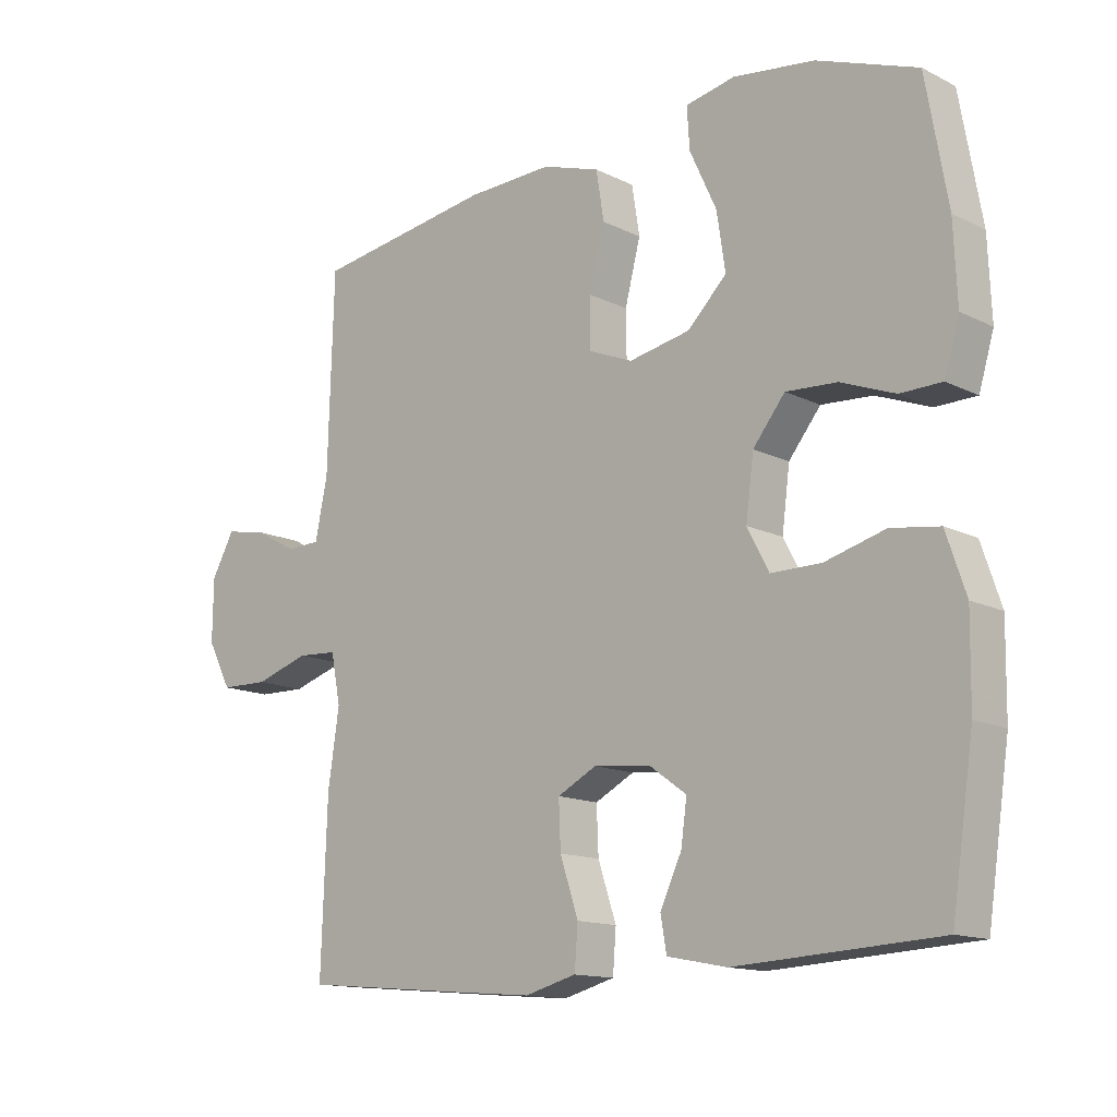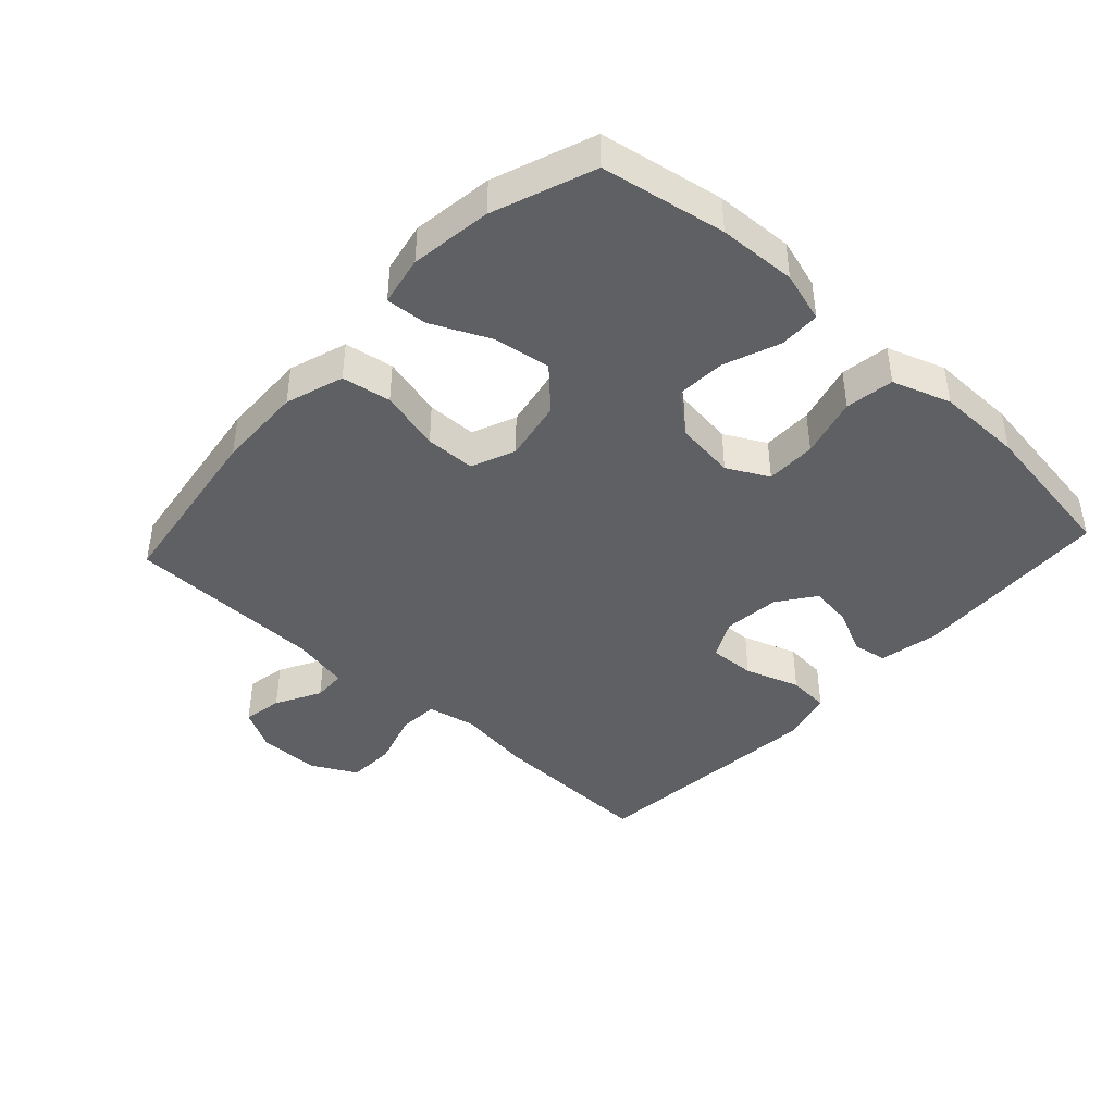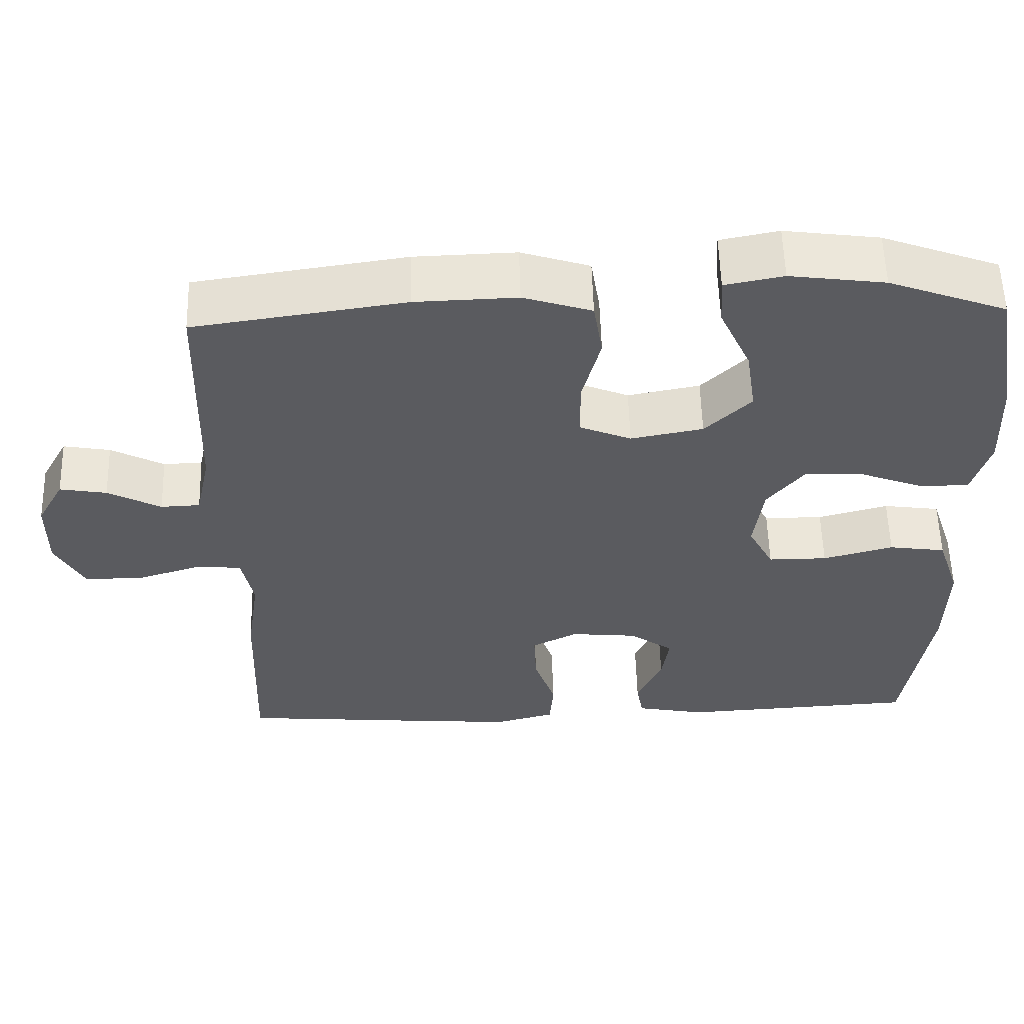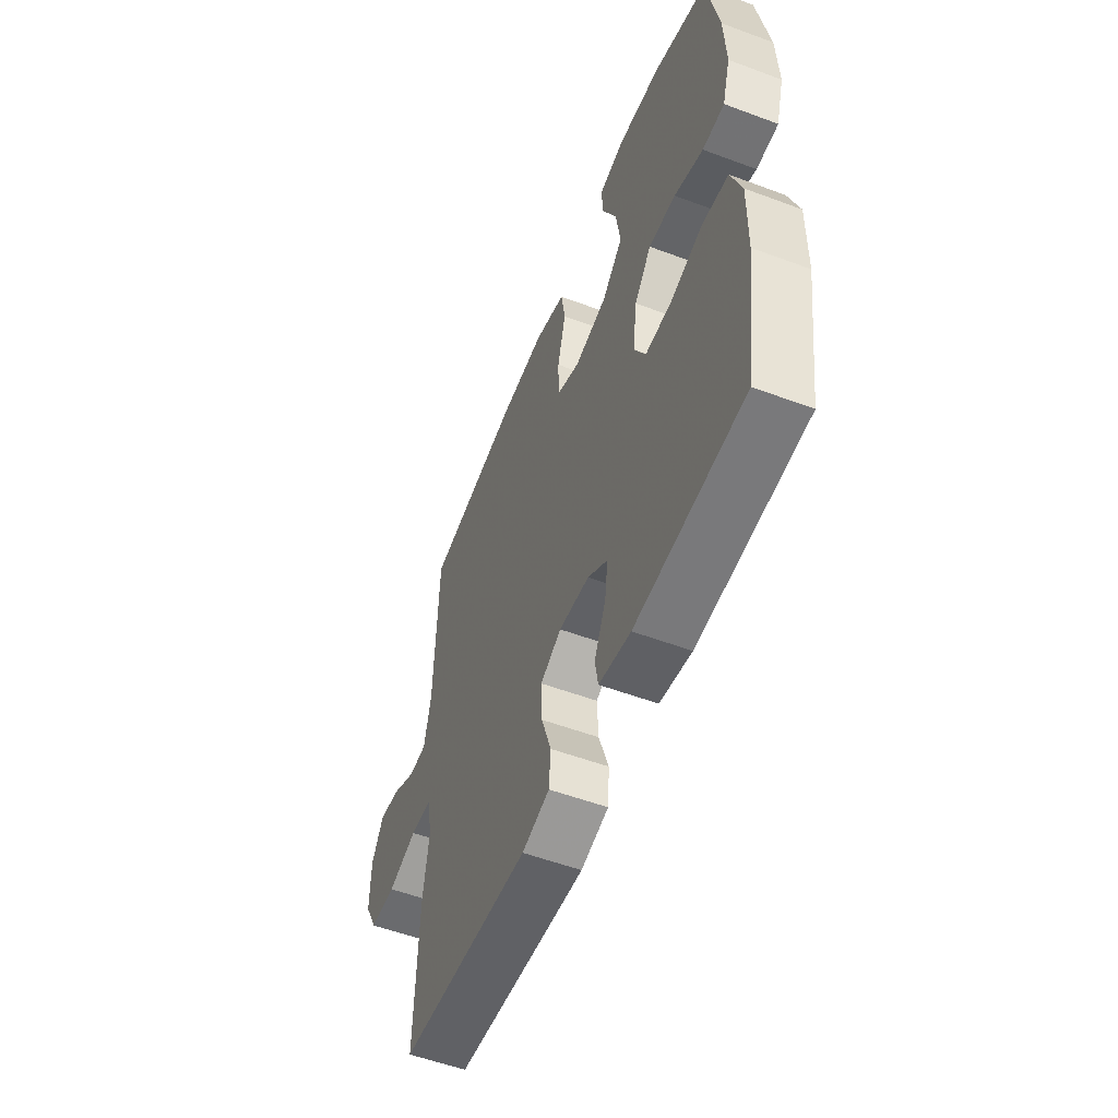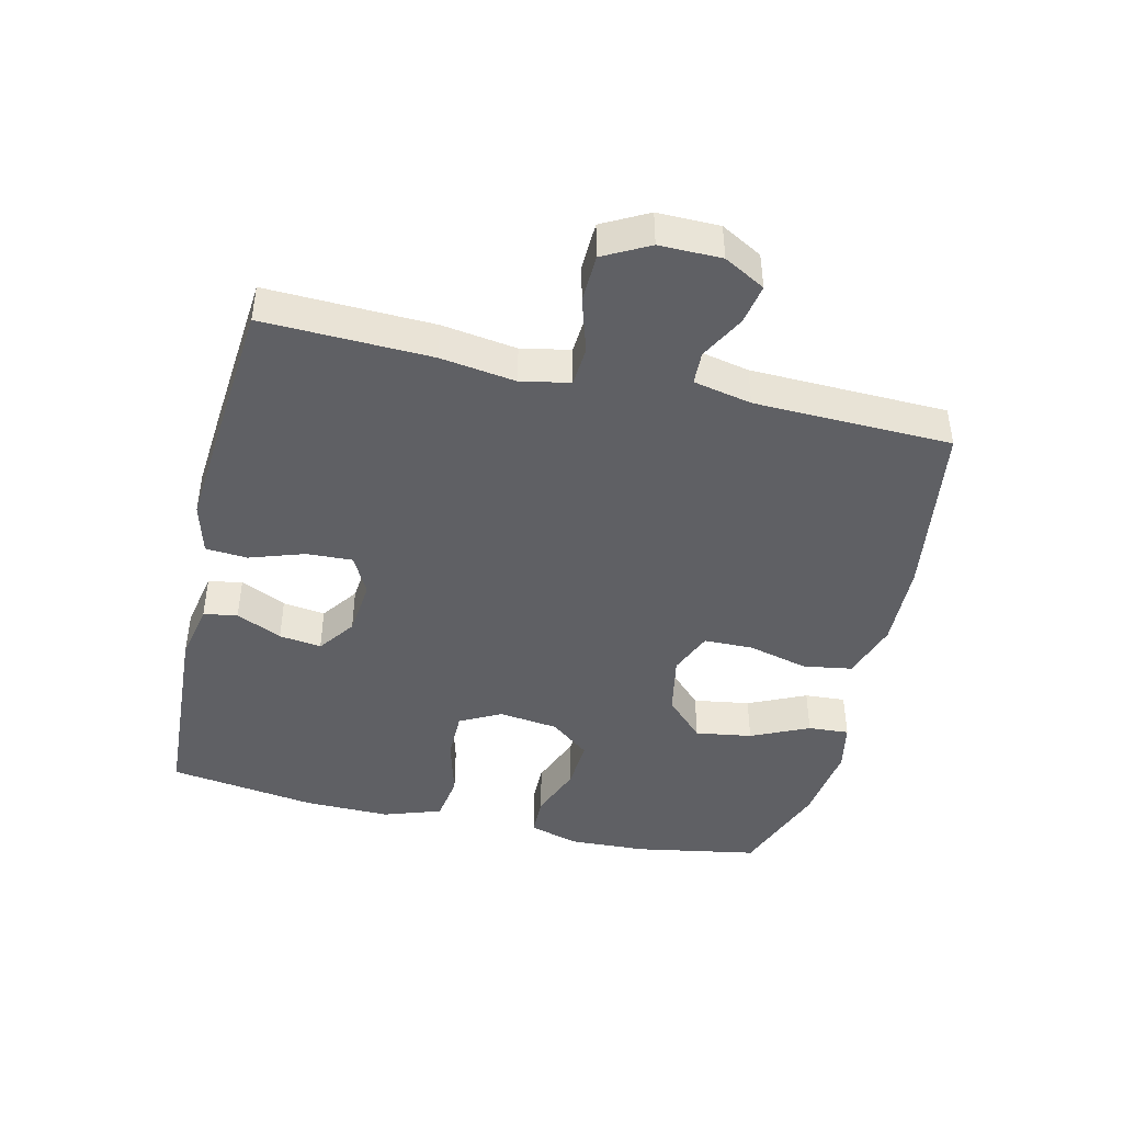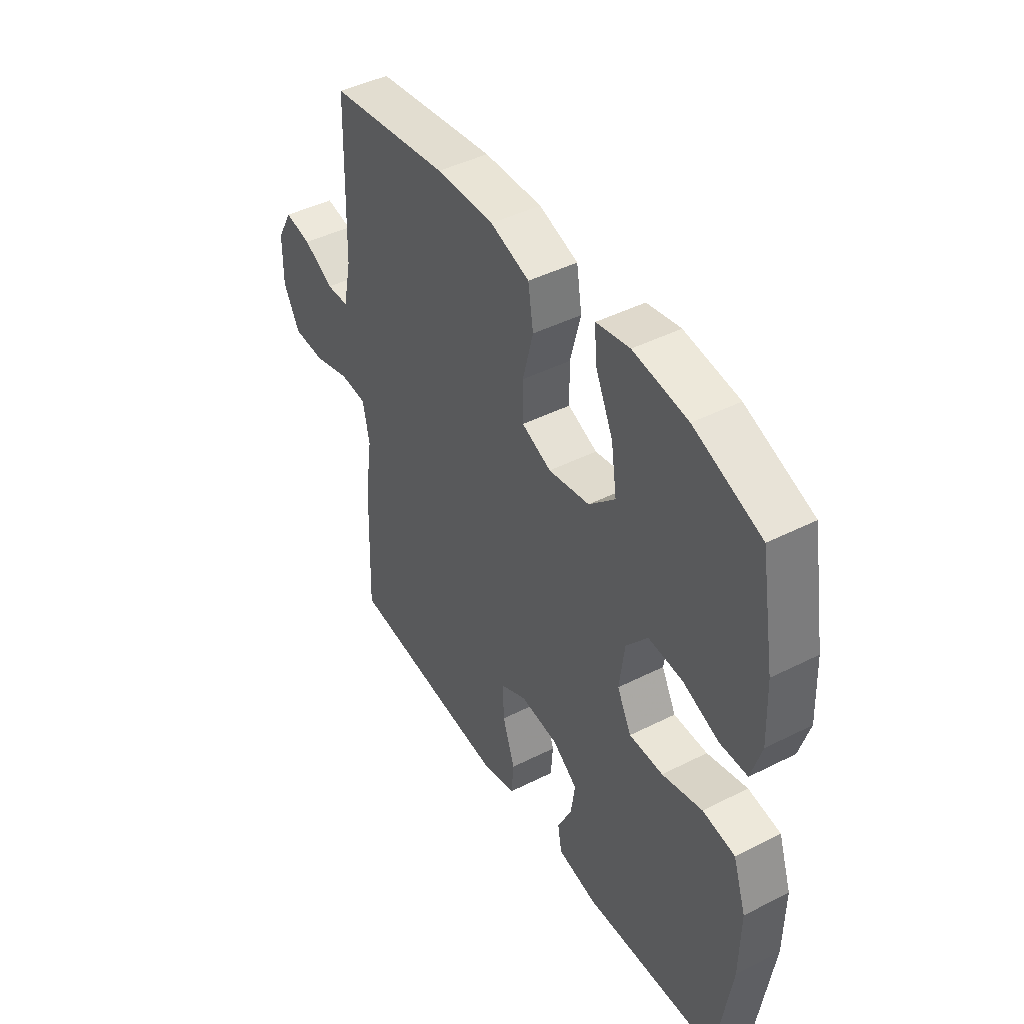
<metadata>
{"format":"obj","ext":"obj","renderer":"f3d","projection":"perspective","resolution":1024,"background":"white","views":[{"elev":-13.9,"azim":42.5,"up":"+Z"},{"elev":-42.2,"azim":47.4,"up":"+Y"},{"elev":56.8,"azim":-1.6,"up":"+Z"},{"elev":-54.8,"azim":68.5,"up":"+Z"},{"elev":-44.0,"azim":-103.1,"up":"+Y"},{"elev":44.4,"azim":59.5,"up":"+Z"}]}
</metadata>
<code>
v 0.5 0.07 0.5
v 0.533 0.07 0.311
v 0.538 0.07 0.192
v 0.515 0.07 0.115
v 0.452 0.07 0.114
v 0.369 0.07 0.146
v 0.291 0.07 0.151
v 0.242 0.07 0.09
v 0.23 0.07 -0.002
v 0.263 0.07 -0.065
v 0.34 0.07 -0.065
v 0.432 0.07 -0.04
v 0.506 0.07 -0.051
v 0.536 0.07 -0.14
v 0.534 0.07 -0.272
v 0.5 0.07 -0.5
v 0.191 0.07 -0.517
v 0.1 0.07 -0.499
v 0.091 0.07 -0.447
v 0.124 0.07 -0.377
v 0.133 0.07 -0.312
v 0.076 0.07 -0.271
v -0.011 0.07 -0.262
v -0.071 0.07 -0.293
v -0.068 0.07 -0.364
v -0.04 0.07 -0.448
v -0.045 0.07 -0.512
v -0.124 0.07 -0.533
v -0.244 0.07 -0.523
v -0.5 0.07 -0.5
v -0.491 0.07 -0.243
v -0.474 0.07 -0.128
v -0.489 0.07 -0.053
v -0.55 0.07 -0.049
v -0.634 0.07 -0.075
v -0.708 0.07 -0.073
v -0.745 0.07 -0.003
v -0.744 0.07 0.092
v -0.709 0.07 0.155
v -0.648 0.07 0.144
v -0.579 0.07 0.107
v -0.528 0.07 0.109
v -0.509 0.07 0.198
v -0.5 0.07 0.5
v -0.226 0.07 0.54
v -0.094 0.07 0.544
v -0.005 0.07 0.515
v 0.007 0.07 0.44
v -0.017 0.07 0.347
v -0.016 0.07 0.271
v 0.051 0.07 0.243
v 0.145 0.07 0.261
v 0.205 0.07 0.32
v 0.192 0.07 0.407
v 0.151 0.07 0.496
v 0.147 0.07 0.559
v 0.223 0.07 0.574
v 0.347 0.07 0.557
v 0.5 0 0.5
v 0.533 0 0.311
v 0.538 0 0.192
v 0.515 0 0.115
v 0.452 0 0.114
v 0.369 0 0.146
v 0.291 0 0.151
v 0.242 0 0.09
v 0.23 0 -0.002
v 0.263 0 -0.065
v 0.34 0 -0.065
v 0.432 0 -0.04
v 0.506 0 -0.051
v 0.536 0 -0.14
v 0.534 0 -0.272
v 0.5 0 -0.5
v 0.191 0 -0.517
v 0.1 0 -0.499
v 0.091 0 -0.447
v 0.124 0 -0.377
v 0.133 0 -0.312
v 0.076 0 -0.271
v -0.011 0 -0.262
v -0.071 0 -0.293
v -0.068 0 -0.364
v -0.04 0 -0.448
v -0.045 0 -0.512
v -0.124 0 -0.533
v -0.244 0 -0.523
v -0.5 0 -0.5
v -0.491 0 -0.243
v -0.474 0 -0.128
v -0.489 0 -0.053
v -0.55 0 -0.049
v -0.634 0 -0.075
v -0.708 0 -0.073
v -0.745 0 -0.003
v -0.744 0 0.092
v -0.709 0 0.155
v -0.648 0 0.144
v -0.579 0 0.107
v -0.528 0 0.109
v -0.509 0 0.198
v -0.5 0 0.5
v -0.226 0 0.54
v -0.094 0 0.544
v -0.005 0 0.515
v 0.007 0 0.44
v -0.017 0 0.347
v -0.016 0 0.271
v 0.051 0 0.243
v 0.145 0 0.261
v 0.205 0 0.32
v 0.192 0 0.407
v 0.151 0 0.496
v 0.147 0 0.559
v 0.223 0 0.574
v 0.347 0 0.557
f 54 55 56 57
f 53 54 57 58
f 46 47 48 49
f 46 49 50
f 43 44 45 46
f 42 43 46 50
f 38 39 40 41
f 38 41 42
f 37 38 42
f 34 35 36 37
f 33 34 37 42
f 29 30 31 32
f 29 32 33
f 25 26 27 28
f 24 25 28 29
f 17 18 19 20
f 17 20 21
f 16 17 21
f 15 16 21 22
f 11 12 13 14
f 10 11 14 15
f 3 4 5 6
f 3 6 7
f 2 3 7
f 53 58 1 2
f 52 53 2 7
f 51 52 7 8
f 50 51 8 9
f 42 50 9 10
f 24 29 33 42
f 23 24 42 10
f 10 15 22 23
f 115 114 113 112
f 116 115 112 111
f 107 106 105 104
f 108 107 104
f 104 103 102 101
f 108 104 101 100
f 99 98 97 96
f 100 99 96
f 100 96 95
f 95 94 93 92
f 100 95 92 91
f 90 89 88 87
f 91 90 87
f 86 85 84 83
f 87 86 83 82
f 78 77 76 75
f 79 78 75
f 79 75 74
f 80 79 74 73
f 72 71 70 69
f 73 72 69 68
f 64 63 62 61
f 65 64 61
f 65 61 60
f 60 59 116 111
f 65 60 111 110
f 66 65 110 109
f 67 66 109 108
f 68 67 108 100
f 100 91 87 82
f 68 100 82 81
f 81 80 73 68
f 1 59 60 2
f 2 60 61 3
f 3 61 62 4
f 4 62 63 5
f 5 63 64 6
f 6 64 65 7
f 7 65 66 8
f 8 66 67 9
f 9 67 68 10
f 10 68 69 11
f 11 69 70 12
f 12 70 71 13
f 13 71 72 14
f 14 72 73 15
f 15 73 74 16
f 16 74 75 17
f 17 75 76 18
f 18 76 77 19
f 19 77 78 20
f 20 78 79 21
f 21 79 80 22
f 22 80 81 23
f 23 81 82 24
f 24 82 83 25
f 25 83 84 26
f 26 84 85 27
f 27 85 86 28
f 28 86 87 29
f 29 87 88 30
f 30 88 89 31
f 31 89 90 32
f 32 90 91 33
f 33 91 92 34
f 34 92 93 35
f 35 93 94 36
f 36 94 95 37
f 37 95 96 38
f 38 96 97 39
f 39 97 98 40
f 40 98 99 41
f 41 99 100 42
f 42 100 101 43
f 43 101 102 44
f 44 102 103 45
f 45 103 104 46
f 46 104 105 47
f 47 105 106 48
f 48 106 107 49
f 49 107 108 50
f 50 108 109 51
f 51 109 110 52
f 52 110 111 53
f 53 111 112 54
f 54 112 113 55
f 55 113 114 56
f 56 114 115 57
f 57 115 116 58
f 58 116 59 1

</code>
